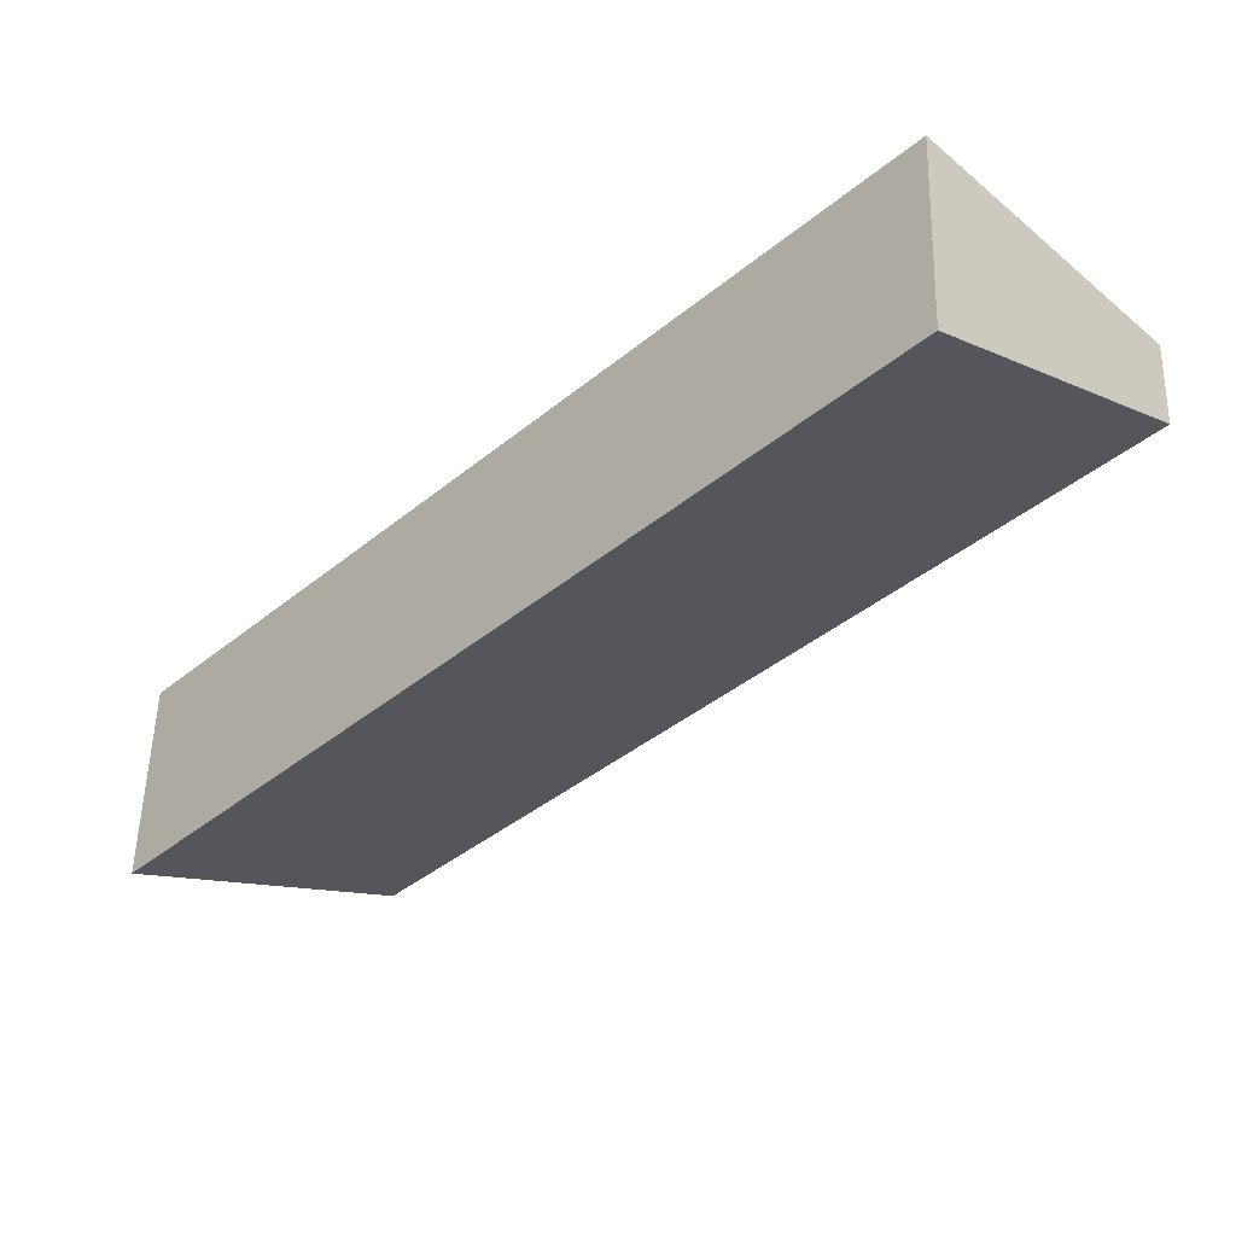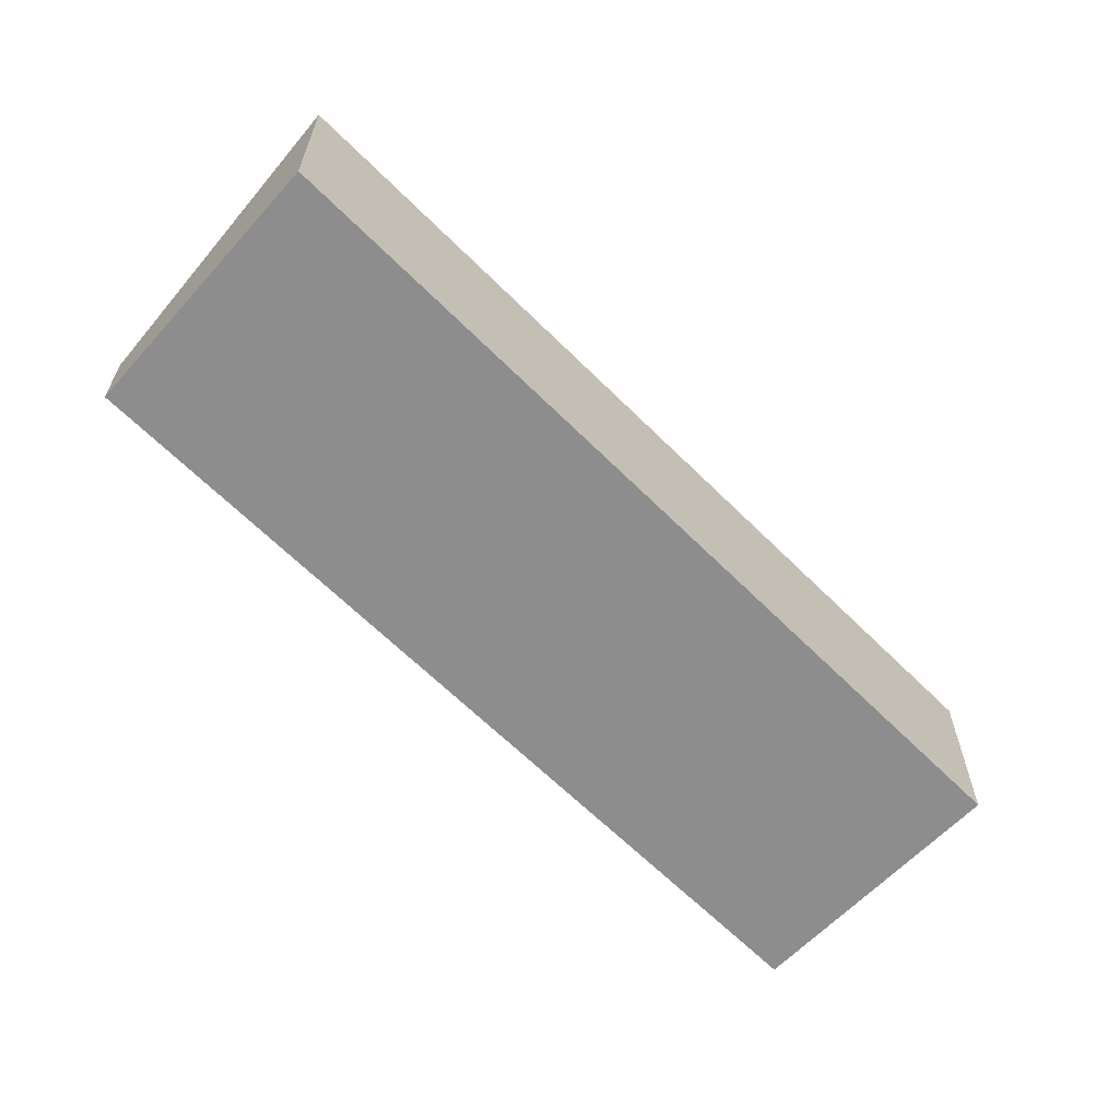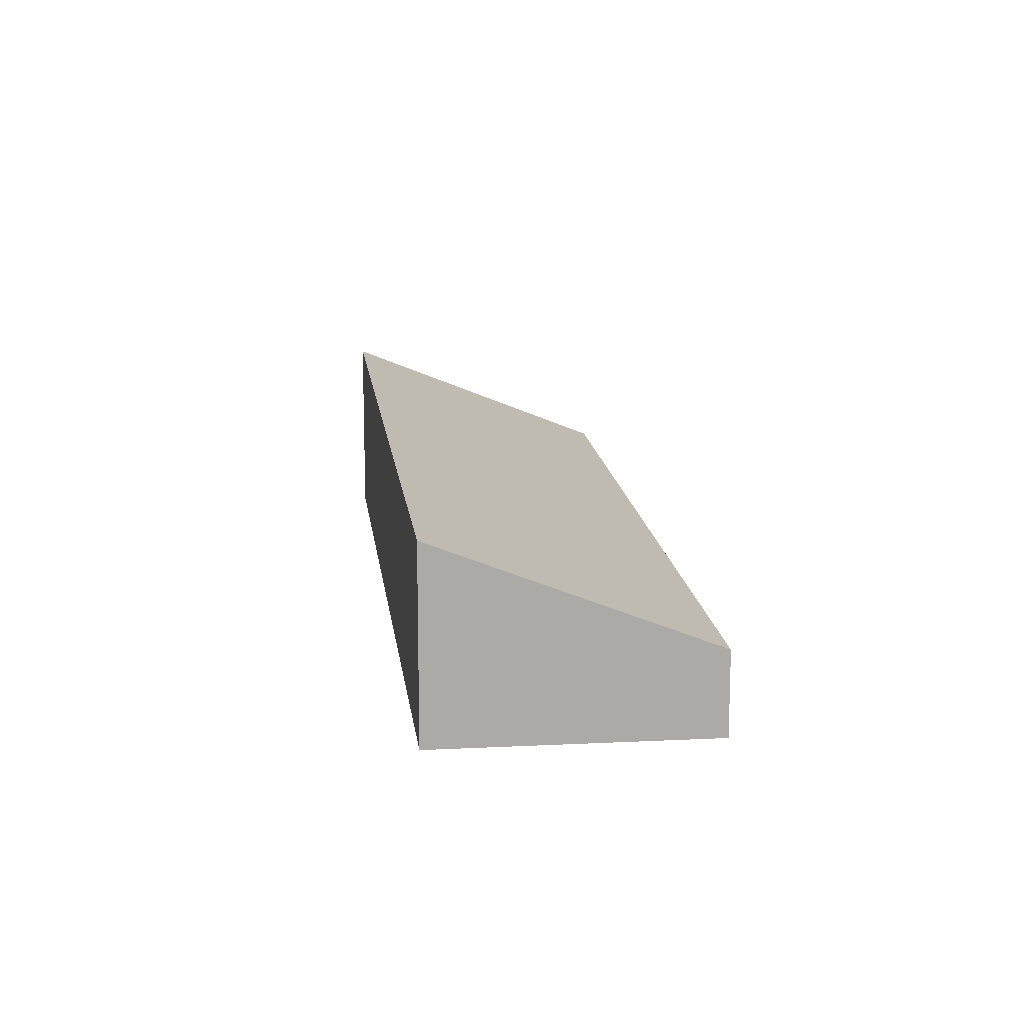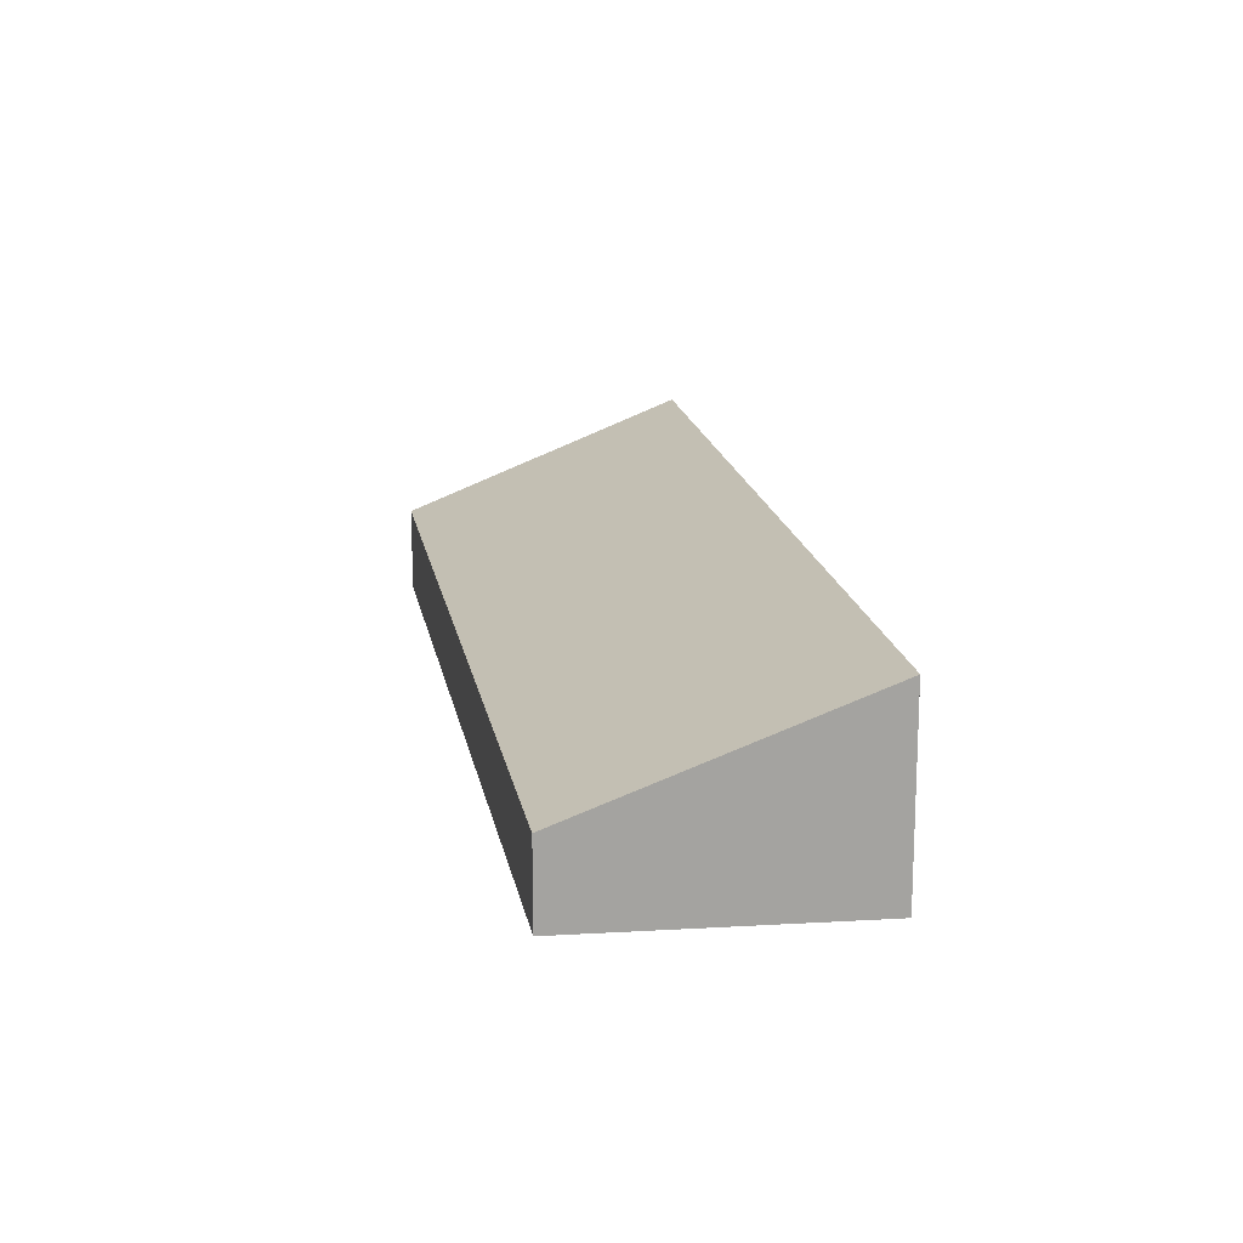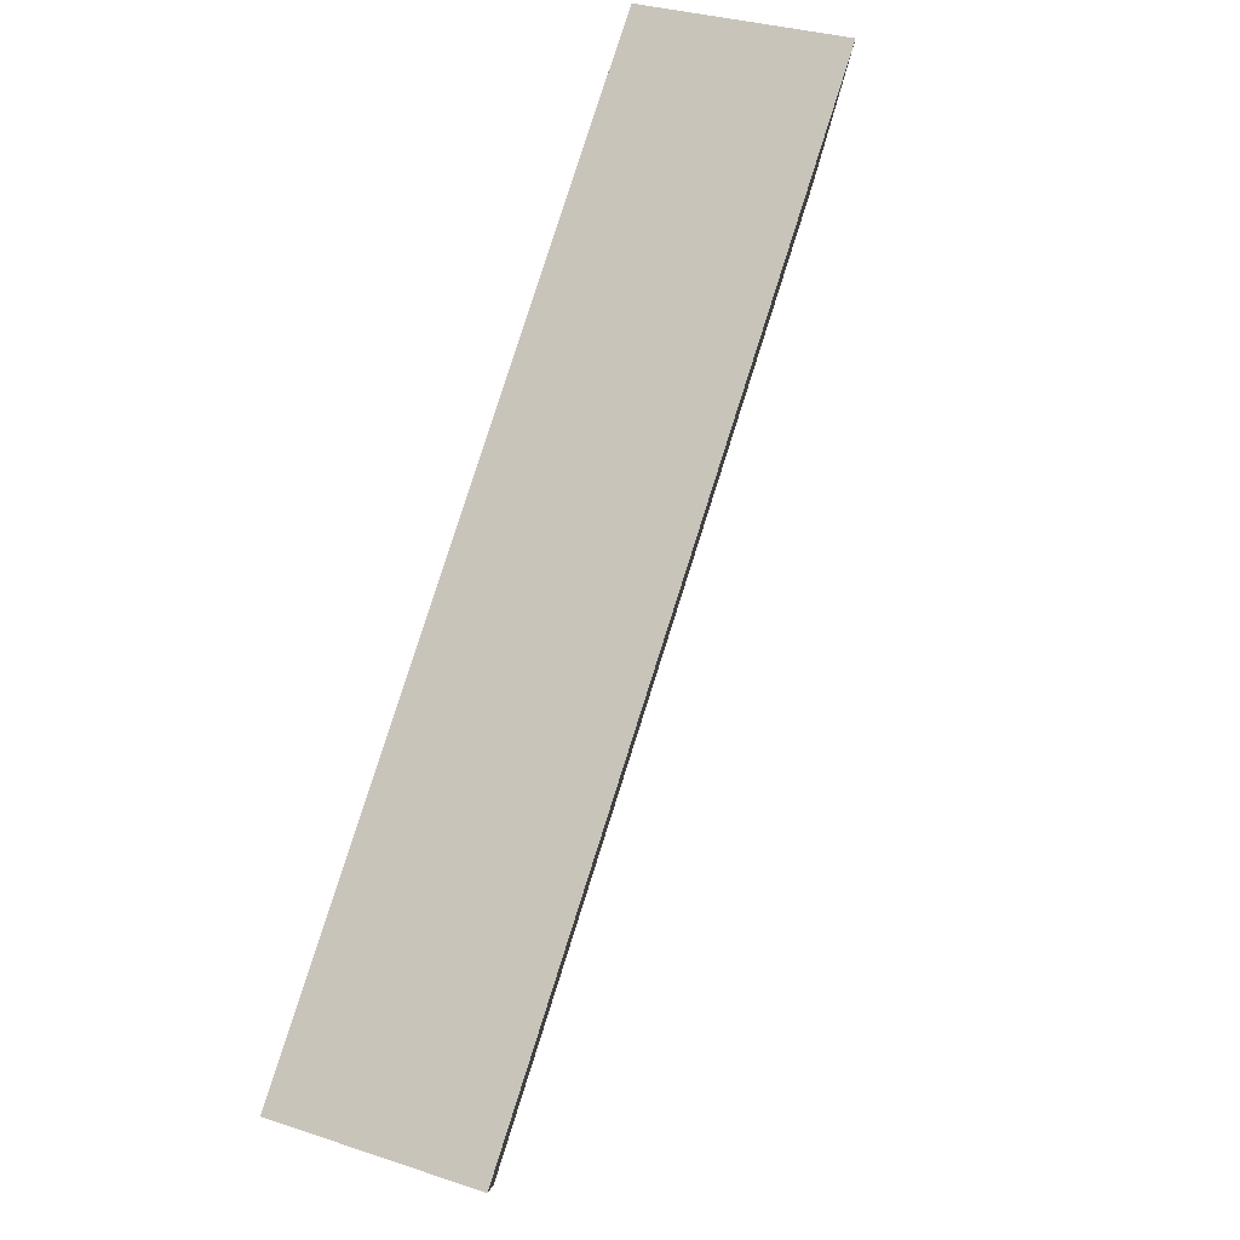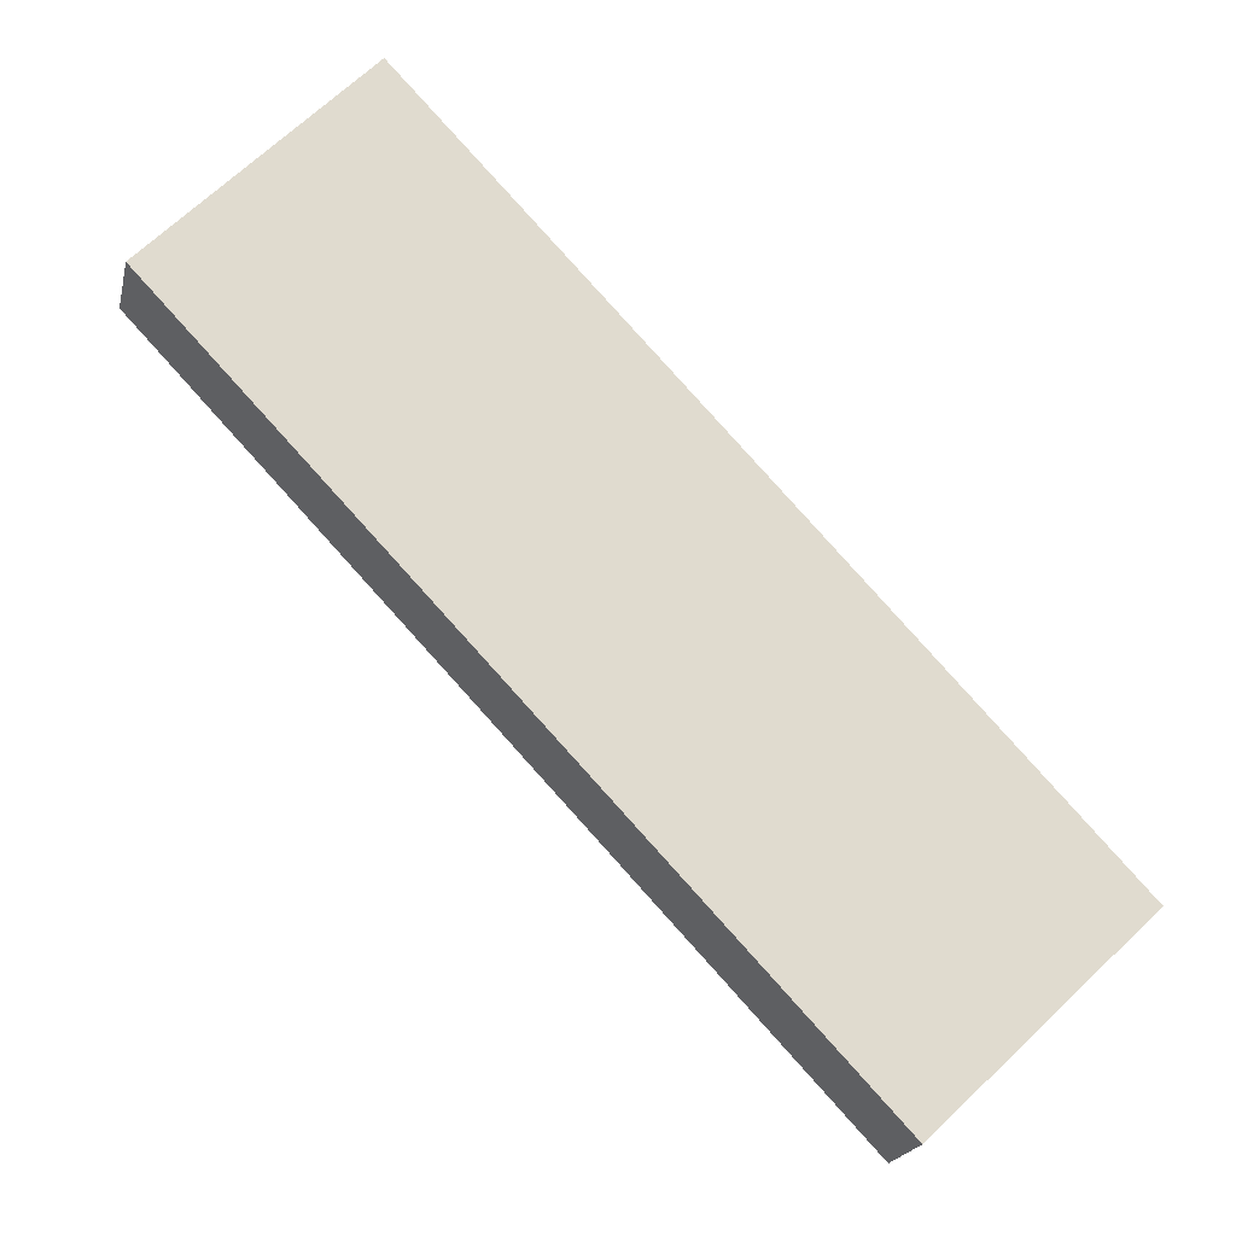
<metadata>
{"format":"obj","ext":"obj","renderer":"f3d","projection":"perspective","resolution":1024,"background":"white","views":[{"elev":51.1,"azim":-178.5,"up":"+Z"},{"elev":-64.6,"azim":1.9,"up":"+Y"},{"elev":14.6,"azim":130.2,"up":"+Y"},{"elev":17.6,"azim":-53.3,"up":"+Y"},{"elev":30.0,"azim":116.3,"up":"+Z"},{"elev":-20.4,"azim":-12.6,"up":"+Z"}]}
</metadata>
<code>
v  0 0.806 4.935e-17
v  8.09 1.899 -4.575
v  6.097 0.823 -6.467
v  1.921 1.899 2.035
v  8.09 2.801e-16 -4.575
v  6.097 3.96e-16 -6.467
v  0 0 0
v  1.921 -1.246e-16 2.035
g defaultobject
f 1 2 3
f 2 1 4
f 5 3 2
f 3 5 6
f 6 1 3
f 1 6 7
f 1 8 4
f 8 1 7
f 8 2 4
f 2 8 5
f 5 7 6
f 7 5 8

</code>
